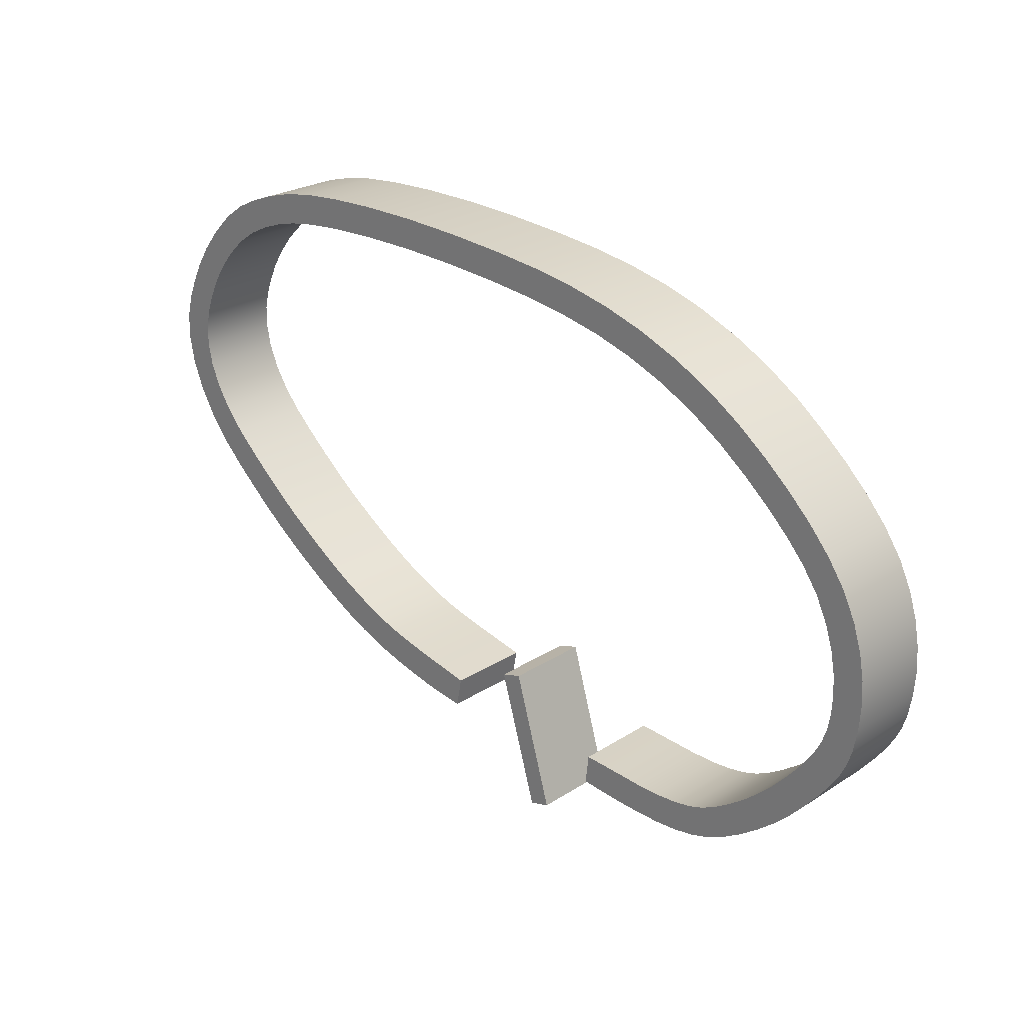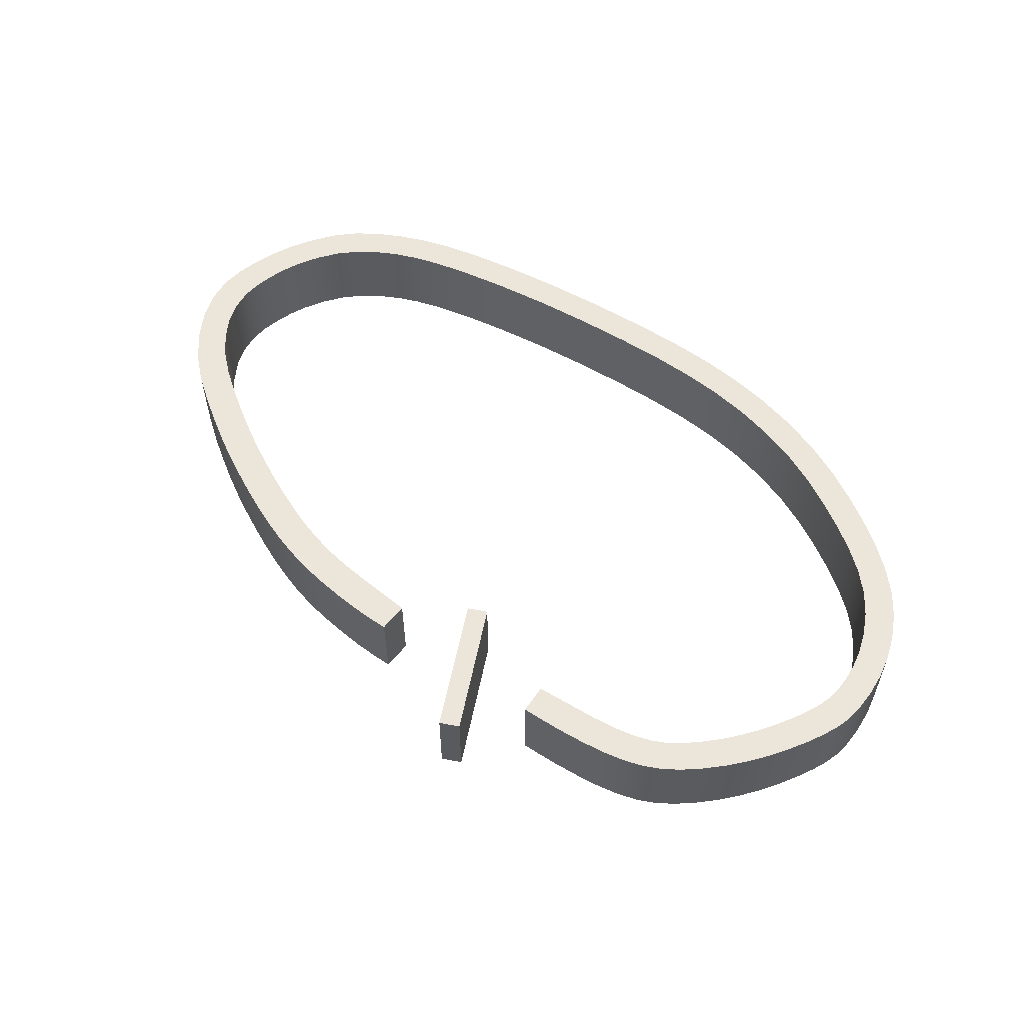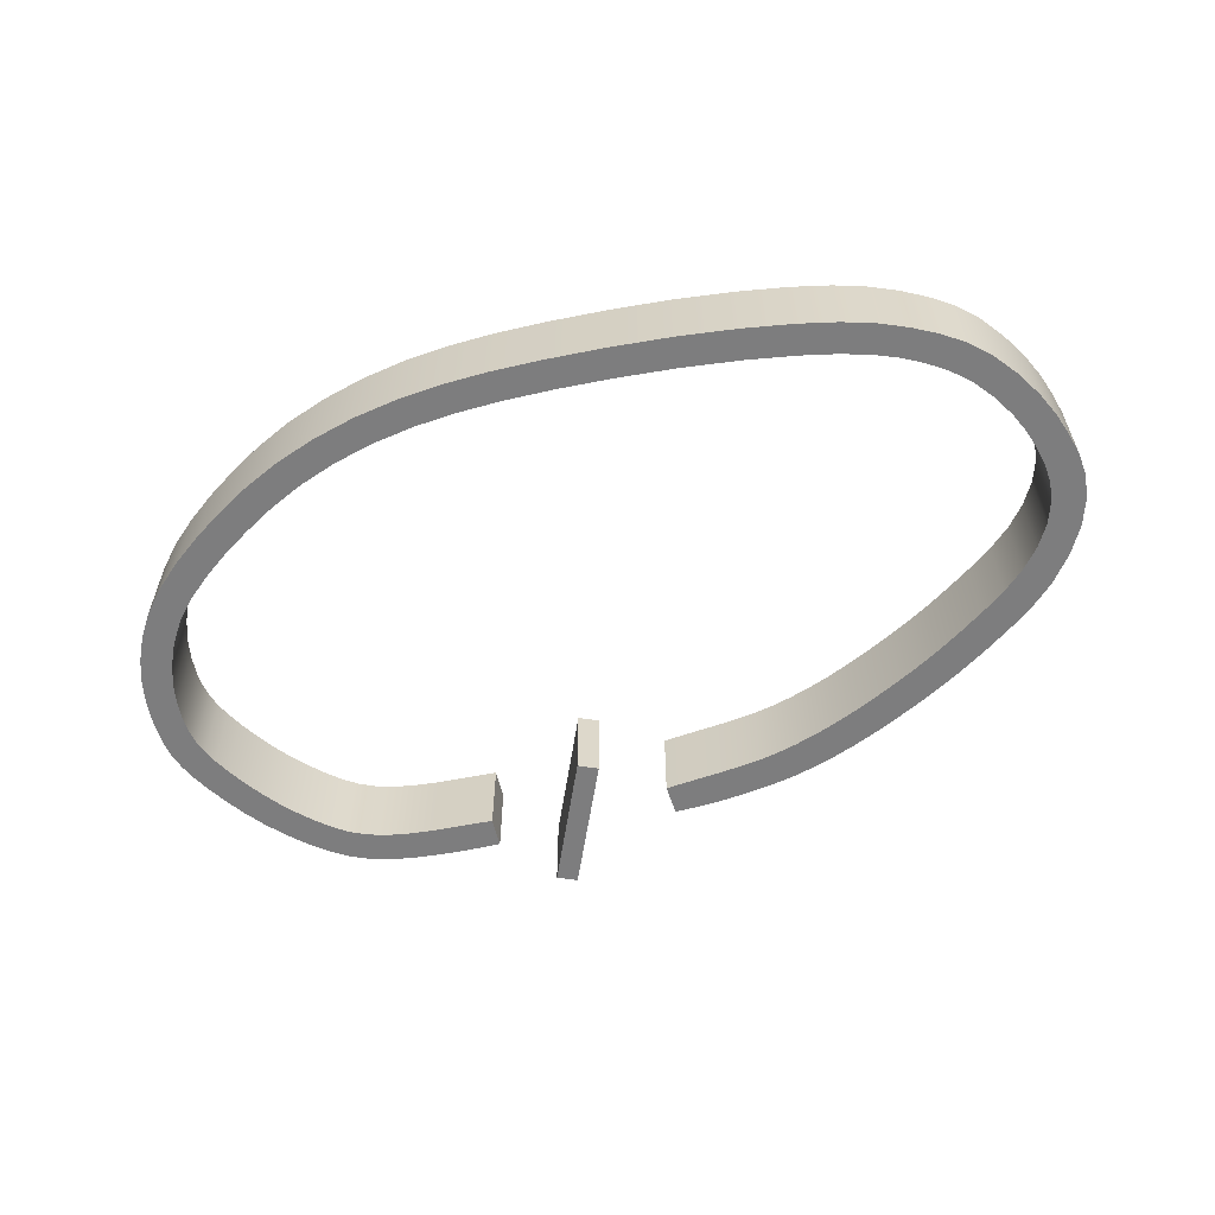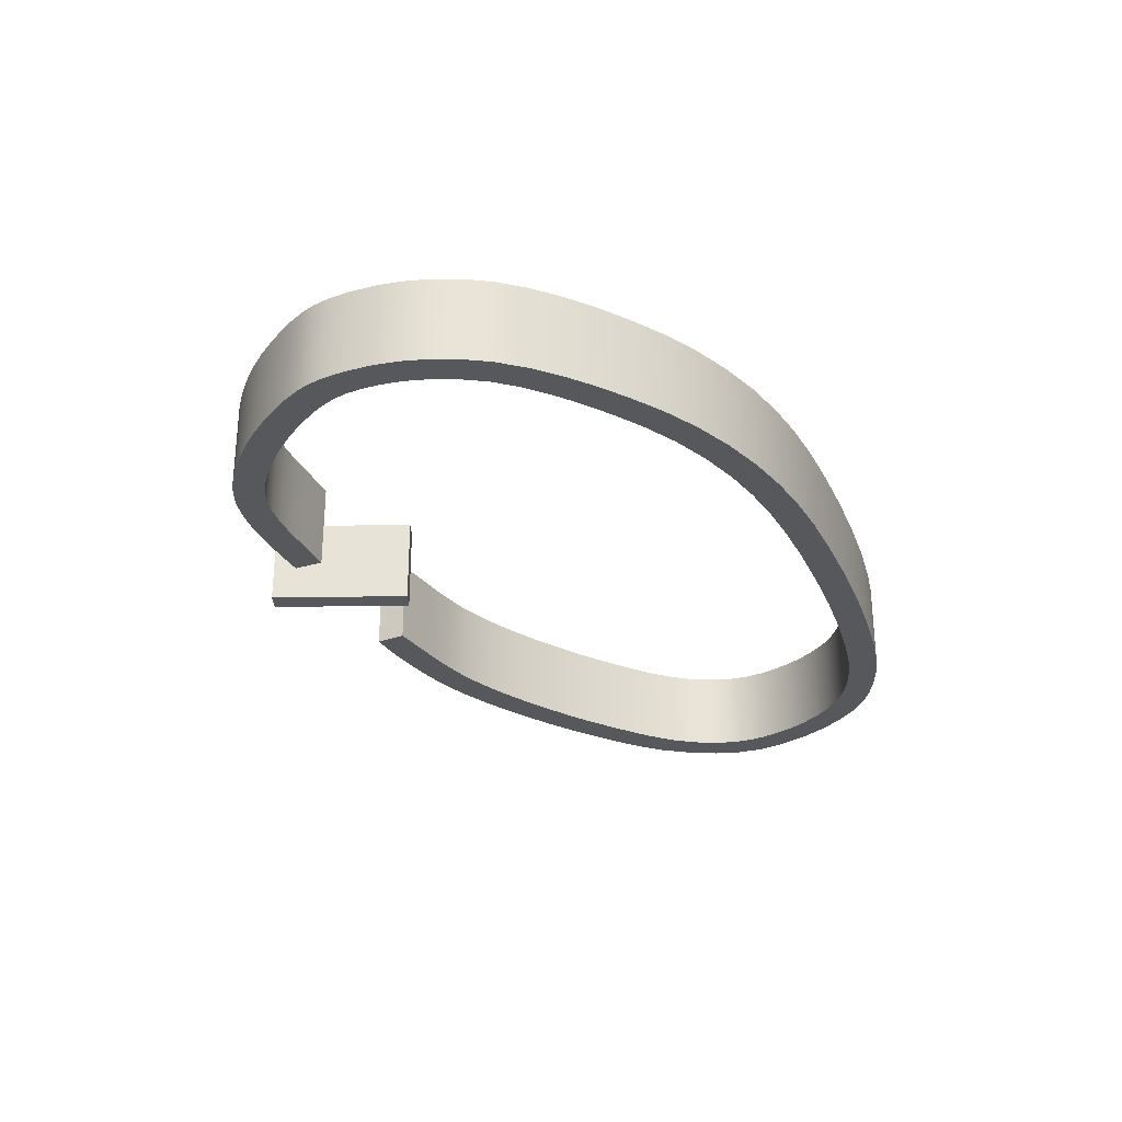
<metadata>
{"format":"obj","ext":"obj","renderer":"f3d","projection":"perspective","resolution":1024,"background":"white","views":[{"elev":24.7,"azim":43.7,"up":"+Y"},{"elev":56.6,"azim":27.9,"up":"+Z"},{"elev":-59.2,"azim":-172.5,"up":"+Z"},{"elev":-28.6,"azim":107.6,"up":"+Z"}]}
</metadata>
<code>
o SM_CM_-_Bridge_Harbour_path1763-2.277
v -0.04965 -0.1682 0.03392
v -0.05451 -0.1944 0.03392
v 0.2248 -0.21 0.03392
v 0.3488 -0.1166 0.03392
v 0.2205 -0.1835 0.03392
v 0.3276 -0.1001 0.03392
v 0.1047 -0.2092 0.03392
v 0.3235 0.1106 0.03392
v 0.303 0.09341 0.03392
v 0.1074 -0.1833 0.03392
v -0.3814 0.1246 0.03392
v -0.407 0.1338 0.03392
v -0.3639 0.1556 0.03392
v -0.3859 0.1703 0.03392
v 0.3227 -0.1468 0.03392
v 0.3044 -0.1271 0.03392
v 0.07298 0.2147 0.03392
v 0.07987 0.2407 0.03392
v -0.2972 0.2095 0.03392
v -0.3105 0.2326 0.03392
v -0.3337 0.1882 0.03392
v -0.3501 0.2093 0.03392
v -0.257 0.2219 0.03392
v -0.2626 0.2479 0.03392
v -0.1065 0.2572 0.03392
v -0.1075 0.2304 0.03392
v 0.1423 0.1972 0.03392
v 0.1538 0.2213 0.03392
v 0.2074 0.168 0.03392
v 0.2233 0.1897 0.03392
v 0.351 0.01182 0.03392
v 0.3764 0.02043 0.03392
v 0.2609 0.131 0.03392
v 0.2784 0.1515 0.03392
v 0.358 0.0663 0.03392
v 0.334 0.05439 0.03392
v -0.2928 -0.05752 0.03392
v -0.3117 -0.07982 0.03392
v -0.3666 0.01244 0.03392
v -0.3901 -0.003805 0.03392
v -0.3879 0.05295 0.03392
v -0.4158 0.04821 0.03392
v -0.3915 0.0915 0.03392
v -0.4198 0.09585 0.03392
v -0.2004 0.2557 0.03392
v -0.1992 0.2288 0.03392
v -0.001844 0.2512 0.03392
v -0.006817 0.2248 0.03392
v 0.3553 -0.02508 0.03392
v 0.3815 -0.02355 0.03392
v 0.3518 -0.0553 0.03392
v 0.3767 -0.0644 0.03392
v 0.3429 -0.07771 0.03392
v 0.3663 -0.09102 0.03392
v 0.2918 -0.1743 0.03392
v 0.2769 -0.1521 0.03392
v 0.2575 -0.1972 0.03392
v 0.2477 -0.1723 0.03392
v 0.1852 -0.1875 0.03392
v 0.1856 -0.2144 0.03392
v 0.1416 -0.1855 0.03392
v 0.1406 -0.2128 0.03392
v -0.2348 -0.1335 0.03392
v -0.2189 -0.1089 0.03392
v -0.3527 -0.04447 0.03392
v -0.3323 -0.02358 0.03392
v -0.2576 -0.08365 0.03392
v -0.2743 -0.1076 0.03392
v -0.1307 -0.1796 0.03392
v -0.09004 -0.1892 0.03392
v -0.08214 -0.1611 0.03392
v -0.1211 -0.1522 0.03392
v -0.1968 -0.1546 0.03392
v -0.1636 -0.1691 0.03392
v -0.1502 -0.1431 0.03392
v -0.1822 -0.1293 0.03392
v 0.3366 -0.1315 0.03392
v 0.3587 -0.1032 0.03392
v 0.2343 -0.179 0.03392
v 0.2413 -0.2048 0.03392
v 0.302 0.1314 0.03392
v 0.1193 -0.2108 0.03392
v 0.3168 -0.1134 0.03392
v 0.3362 -0.08838 0.03392
v 0.1213 -0.1841 0.03392
v -0.3739 0.1398 0.03392
v -0.4147 0.1157 0.03392
v 0.2832 0.1122 0.03392
v -0.398 0.1515 0.03392
v 0.03556 0.2203 0.03392
v 0.04149 0.2466 0.03392
v -0.3502 0.1725 0.03392
v -0.3308 0.2228 0.03392
v -0.1568 0.2304 0.03392
v -0.157 0.2574 0.03392
v -0.3692 0.1907 0.03392
v -0.3158 0.2004 0.03392
v -0.2346 0.2526 0.03392
v -0.2781 0.2165 0.03392
v 0.1081 0.2072 0.03392
v 0.1171 0.2325 0.03392
v 0.1758 0.184 0.03392
v 0.1898 0.2068 0.03392
v 0.3443 0.033 0.03392
v 0.3691 0.04327 0.03392
v 0.2357 0.15 0.03392
v 0.2525 0.1711 0.03392
v 0.3425 0.08884 0.03392
v 0.3201 0.0744 0.03392
v -0.06297 -0.1653 0.03392
v -0.06918 -0.1926 0.03392
v -0.3123 -0.04124 0.03392
v -0.2928 -0.09435 0.03392
v -0.3793 0.0324 0.03392
v -0.3723 -0.02534 0.03392
v -0.3918 0.07284 0.03392
v -0.4052 0.02153 0.03392
v -0.3876 0.1086 0.03392
v -0.4205 0.0733 0.03392
v -0.2877 0.241 0.03392
v -0.2318 0.2259 0.03392
v -0.05277 0.2549 0.03392
v -0.05582 0.2283 0.03392
v 0.3544 -0.007515 0.03392
v 0.3804 -0.001686 0.03392
v 0.3543 -0.04117 0.03392
v 0.38 -0.04526 0.03392
v 0.348 -0.06713 0.03392
v 0.3722 -0.07897 0.03392
v 0.3078 -0.161 0.03392
v 0.291 -0.1401 0.03392
v 0.2746 -0.1867 0.03392
v 0.2621 -0.1631 0.03392
v 0.2042 -0.1863 0.03392
v 0.2062 -0.2131 0.03392
v 0.1638 -0.187 0.03392
v 0.1634 -0.214 0.03392
v -0.2153 -0.1448 0.03392
v -0.2 -0.1199 0.03392
v -0.1477 -0.1746 0.03392
v -0.1362 -0.1479 0.03392
v -0.2385 -0.09648 0.03392
v -0.332 -0.06289 0.03392
v -0.3507 -0.005938 0.03392
v -0.2751 -0.07118 0.03392
v -0.2548 -0.1208 0.03392
v -0.1112 -0.1845 0.03392
v -0.1026 -0.1567 0.03392
v -0.1797 -0.1626 0.03392
v -0.1654 -0.137 0.03392
v -0.04965 -0.1682 -0.03993
v -0.05451 -0.1944 -0.03993
v 0.2248 -0.21 -0.03993
v 0.3488 -0.1166 -0.03993
v 0.2205 -0.1835 -0.03993
v 0.3276 -0.1001 -0.03993
v 0.1047 -0.2092 -0.03993
v 0.3235 0.1106 -0.03993
v 0.303 0.09341 -0.03993
v 0.1074 -0.1833 -0.03993
v -0.3814 0.1246 -0.03993
v -0.407 0.1338 -0.03993
v -0.3639 0.1556 -0.03993
v -0.3859 0.1703 -0.03993
v 0.3227 -0.1468 -0.03993
v 0.3044 -0.1271 -0.03993
v 0.07298 0.2147 -0.03993
v 0.07987 0.2407 -0.03993
v -0.2972 0.2095 -0.03993
v -0.3105 0.2326 -0.03993
v -0.3337 0.1882 -0.03993
v -0.3501 0.2093 -0.03993
v -0.257 0.2219 -0.03993
v -0.2626 0.2479 -0.03993
v -0.1065 0.2572 -0.03993
v -0.1075 0.2304 -0.03993
v 0.1423 0.1972 -0.03993
v 0.1538 0.2213 -0.03993
v 0.2074 0.168 -0.03993
v 0.2233 0.1897 -0.03993
v 0.351 0.01182 -0.03993
v 0.3764 0.02043 -0.03993
v 0.2609 0.131 -0.03993
v 0.2784 0.1515 -0.03993
v 0.358 0.0663 -0.03993
v 0.334 0.05439 -0.03993
v -0.2928 -0.05752 -0.03993
v -0.3117 -0.07982 -0.03993
v -0.3666 0.01244 -0.03993
v -0.3901 -0.003805 -0.03993
v -0.3879 0.05295 -0.03993
v -0.4158 0.04821 -0.03993
v -0.3915 0.0915 -0.03993
v -0.4198 0.09585 -0.03993
v -0.2004 0.2557 -0.03993
v -0.1992 0.2288 -0.03993
v -0.001844 0.2512 -0.03993
v -0.006817 0.2248 -0.03993
v 0.3553 -0.02508 -0.03993
v 0.3815 -0.02355 -0.03993
v 0.3518 -0.0553 -0.03993
v 0.3767 -0.0644 -0.03993
v 0.3429 -0.07771 -0.03993
v 0.3663 -0.09102 -0.03993
v 0.2918 -0.1743 -0.03993
v 0.2769 -0.1521 -0.03993
v 0.2575 -0.1972 -0.03993
v 0.2477 -0.1723 -0.03993
v 0.1852 -0.1875 -0.03993
v 0.1856 -0.2144 -0.03993
v 0.1416 -0.1855 -0.03993
v 0.1406 -0.2128 -0.03993
v -0.2348 -0.1335 -0.03993
v -0.2189 -0.1089 -0.03993
v -0.3527 -0.04447 -0.03993
v -0.3323 -0.02358 -0.03993
v -0.2576 -0.08365 -0.03993
v -0.2743 -0.1076 -0.03993
v -0.1307 -0.1796 -0.03993
v -0.09004 -0.1892 -0.03993
v -0.08214 -0.1611 -0.03993
v -0.1211 -0.1522 -0.03993
v -0.1968 -0.1546 -0.03993
v -0.1636 -0.1691 -0.03993
v -0.1502 -0.1431 -0.03993
v -0.1822 -0.1293 -0.03993
v 0.3366 -0.1315 -0.03993
v 0.3587 -0.1032 -0.03993
v 0.2343 -0.179 -0.03993
v 0.2413 -0.2048 -0.03993
v 0.302 0.1314 -0.03993
v 0.1193 -0.2108 -0.03993
v 0.3168 -0.1134 -0.03993
v 0.3362 -0.08838 -0.03993
v 0.1213 -0.1841 -0.03993
v -0.3739 0.1398 -0.03993
v -0.4147 0.1157 -0.03993
v 0.2832 0.1122 -0.03993
v -0.398 0.1515 -0.03993
v 0.03556 0.2203 -0.03993
v 0.04149 0.2466 -0.03993
v -0.3502 0.1725 -0.03993
v -0.3308 0.2228 -0.03993
v -0.1568 0.2304 -0.03993
v -0.157 0.2574 -0.03993
v -0.3692 0.1907 -0.03993
v -0.3158 0.2004 -0.03993
v -0.2346 0.2526 -0.03993
v -0.2781 0.2165 -0.03993
v 0.1081 0.2072 -0.03993
v 0.1171 0.2325 -0.03993
v 0.1758 0.184 -0.03993
v 0.1898 0.2068 -0.03993
v 0.3443 0.033 -0.03993
v 0.3691 0.04327 -0.03993
v 0.2357 0.15 -0.03993
v 0.2525 0.1711 -0.03993
v 0.3425 0.08884 -0.03993
v 0.3201 0.0744 -0.03993
v -0.06297 -0.1653 -0.03993
v -0.06918 -0.1926 -0.03993
v -0.3123 -0.04124 -0.03993
v -0.2928 -0.09435 -0.03993
v -0.3793 0.0324 -0.03993
v -0.3723 -0.02534 -0.03993
v -0.3918 0.07284 -0.03993
v -0.4052 0.02153 -0.03993
v -0.3876 0.1086 -0.03993
v -0.4205 0.0733 -0.03993
v -0.2877 0.241 -0.03993
v -0.2318 0.2259 -0.03993
v -0.05277 0.2549 -0.03993
v -0.05582 0.2283 -0.03993
v 0.3544 -0.007515 -0.03993
v 0.3804 -0.001686 -0.03993
v 0.3543 -0.04117 -0.03993
v 0.38 -0.04526 -0.03993
v 0.348 -0.06713 -0.03993
v 0.3722 -0.07897 -0.03993
v 0.3078 -0.161 -0.03993
v 0.291 -0.1401 -0.03993
v 0.2746 -0.1867 -0.03993
v 0.2621 -0.1631 -0.03993
v 0.2042 -0.1863 -0.03993
v 0.2062 -0.2131 -0.03993
v 0.1638 -0.187 -0.03993
v 0.1634 -0.214 -0.03993
v -0.2153 -0.1448 -0.03993
v -0.2 -0.1199 -0.03993
v -0.1477 -0.1746 -0.03993
v -0.1362 -0.1479 -0.03993
v -0.2385 -0.09648 -0.03993
v -0.332 -0.06289 -0.03993
v -0.3507 -0.005938 -0.03993
v -0.2751 -0.07118 -0.03993
v -0.2548 -0.1208 -0.03993
v -0.1112 -0.1845 -0.03993
v -0.1026 -0.1567 -0.03993
v -0.1797 -0.1626 -0.03993
v -0.1654 -0.137 -0.03993
v 0.02451 -0.1342 0.03514
v 0.006393 -0.1396 0.03514
v 0.04158 -0.2587 0.03514
v 0.0597 -0.2534 0.03514
v 0.02451 -0.1342 -0.03993
v 0.006393 -0.1396 -0.03993
v 0.04158 -0.2587 -0.03993
v 0.0597 -0.2534 -0.03993
f 154 228 78 4
f 228 204 54 78
f 204 279 129 54
f 279 202 52 129
f 202 277 127 52
f 277 200 50 127
f 200 275 125 50
f 275 182 32 125
f 182 255 105 32
f 255 185 35 105
f 185 258 108 35
f 258 158 8 108
f 158 231 81 8
f 231 184 34 81
f 184 257 107 34
f 257 180 30 107
f 180 253 103 30
f 253 178 28 103
f 178 251 101 28
f 251 168 18 101
f 168 241 91 18
f 241 197 47 91
f 197 272 122 47
f 272 175 25 122
f 175 245 95 25
f 245 195 45 95
f 195 248 98 45
f 248 174 24 98
f 174 270 120 24
f 270 170 20 120
f 170 243 93 20
f 243 172 22 93
f 172 246 96 22
f 246 164 14 96
f 164 239 89 14
f 239 162 12 89
f 162 237 87 12
f 237 194 44 87
f 194 269 119 44
f 269 192 42 119
f 192 267 117 42
f 267 190 40 117
f 190 265 115 40
f 265 215 65 115
f 215 293 143 65
f 293 188 38 143
f 188 263 113 38
f 263 218 68 113
f 218 296 146 68
f 296 213 63 146
f 213 288 138 63
f 288 223 73 138
f 223 299 149 73
f 299 224 74 149
f 224 290 140 74
f 290 219 69 140
f 219 297 147 69
f 297 220 70 147
f 220 261 111 70
f 261 152 2 111
f 82 85 10 7
f 82 62 61 85
f 151 260 110 1
f 260 221 71 110
f 221 298 148 71
f 298 222 72 148
f 222 291 141 72
f 291 225 75 141
f 225 300 150 75
f 300 226 76 150
f 226 289 139 76
f 289 214 64 139
f 214 292 142 64
f 292 217 67 142
f 217 295 145 67
f 295 187 37 145
f 187 262 112 37
f 262 216 66 112
f 216 294 144 66
f 294 189 39 144
f 189 264 114 39
f 264 191 41 114
f 191 266 116 41
f 266 193 43 116
f 193 268 118 43
f 268 161 11 118
f 161 236 86 11
f 236 163 13 86
f 163 242 92 13
f 242 171 21 92
f 171 247 97 21
f 247 169 19 97
f 169 249 99 19
f 249 173 23 99
f 173 271 121 23
f 271 196 46 121
f 196 244 94 46
f 244 176 26 94
f 176 273 123 26
f 273 198 48 123
f 198 240 90 48
f 240 167 17 90
f 167 250 100 17
f 250 177 27 100
f 177 252 102 27
f 252 179 29 102
f 179 256 106 29
f 256 183 33 106
f 183 238 88 33
f 238 159 9 88
f 159 259 109 9
f 259 186 36 109
f 186 254 104 36
f 254 181 31 104
f 181 274 124 31
f 274 199 49 124
f 199 276 126 49
f 276 201 51 126
f 201 278 128 51
f 278 203 53 128
f 203 234 84 53
f 234 156 6 84
f 156 233 83 6
f 233 166 16 83
f 166 281 131 16
f 281 206 56 131
f 206 283 133 56
f 283 208 58 133
f 208 229 79 58
f 229 155 5 79
f 155 284 134 5
f 284 209 59 134
f 209 286 136 59
f 286 211 61 136
f 211 235 85 61
f 235 160 10 85
f 151 1 2 152
f 136 61 62 137
f 157 232 82 7
f 232 212 62 82
f 212 287 137 62
f 287 210 60 137
f 210 285 135 60
f 285 153 3 135
f 153 230 80 3
f 230 207 57 80
f 207 282 132 57
f 282 205 55 132
f 205 280 130 55
f 280 165 15 130
f 165 227 77 15
f 227 154 4 77
f 160 157 7 10
f 60 59 136 137
f 135 134 59 60
f 3 5 134 135
f 3 80 79 5
f 79 80 57 58
f 132 133 58 57
f 132 55 56 133
f 130 131 56 55
f 130 15 16 131
f 77 83 16 15
f 77 4 6 83
f 78 84 6 4
f 78 54 53 84
f 128 53 54 129
f 128 129 52 51
f 126 51 52 127
f 126 127 50 49
f 124 49 50 125
f 124 125 32 31
f 104 31 32 105
f 104 105 35 36
f 108 109 36 35
f 108 8 9 109
f 81 88 9 8
f 81 34 33 88
f 106 33 34 107
f 106 107 30 29
f 102 29 30 103
f 102 103 28 27
f 100 27 28 101
f 100 101 18 17
f 90 17 18 91
f 90 91 47 48
f 122 123 48 47
f 122 25 26 123
f 94 26 25 95
f 94 95 45 46
f 98 121 46 45
f 98 24 23 121
f 99 23 24 120
f 99 120 20 19
f 93 97 19 20
f 93 22 21 97
f 92 21 22 96
f 92 96 14 13
f 86 13 14 89
f 86 89 12 11
f 87 118 11 12
f 87 44 43 118
f 116 43 44 119
f 116 119 42 41
f 114 41 42 117
f 114 117 40 39
f 115 144 39 40
f 115 65 66 144
f 112 66 65 143
f 112 143 38 37
f 113 145 37 38
f 113 68 67 145
f 142 67 68 146
f 142 146 63 64
f 138 139 64 63
f 138 73 76 139
f 149 150 76 73
f 149 74 75 150
f 140 141 75 74
f 140 69 72 141
f 147 148 72 69
f 147 70 71 148
f 110 71 70 111
f 2 1 110 111
f 232 157 160 235
f 232 235 211 212
f 286 287 212 211
f 286 209 210 287
f 284 285 210 209
f 284 155 153 285
f 229 230 153 155
f 229 208 207 230
f 282 207 208 283
f 282 283 206 205
f 280 205 206 281
f 280 281 166 165
f 227 165 166 233
f 227 233 156 154
f 228 154 156 234
f 228 234 203 204
f 278 279 204 203
f 278 201 202 279
f 276 277 202 201
f 276 199 200 277
f 274 275 200 199
f 274 181 182 275
f 254 255 182 181
f 254 186 185 255
f 258 185 186 259
f 258 259 159 158
f 231 158 159 238
f 231 238 183 184
f 256 257 184 183
f 256 179 180 257
f 252 253 180 179
f 252 177 178 253
f 250 251 178 177
f 250 167 168 251
f 240 241 168 167
f 240 198 197 241
f 272 197 198 273
f 272 273 176 175
f 244 245 175 176
f 244 196 195 245
f 248 195 196 271
f 248 271 173 174
f 249 270 174 173
f 249 169 170 270
f 243 170 169 247
f 243 247 171 172
f 242 246 172 171
f 242 163 164 246
f 236 239 164 163
f 236 161 162 239
f 237 162 161 268
f 237 268 193 194
f 266 269 194 193
f 266 191 192 269
f 264 267 192 191
f 264 189 190 267
f 265 190 189 294
f 265 294 216 215
f 262 293 215 216
f 262 187 188 293
f 263 188 187 295
f 263 295 217 218
f 292 296 218 217
f 292 214 213 296
f 288 213 214 289
f 288 289 226 223
f 299 223 226 300
f 299 300 225 224
f 290 224 225 291
f 290 291 222 219
f 297 219 222 298
f 297 298 221 220
f 260 261 220 221
f 152 261 260 151
f 301 304 303 302
f 305 306 307 308
f 302 303 307 306
f 301 302 306 305
f 304 301 305 308
f 303 304 308 307

</code>
